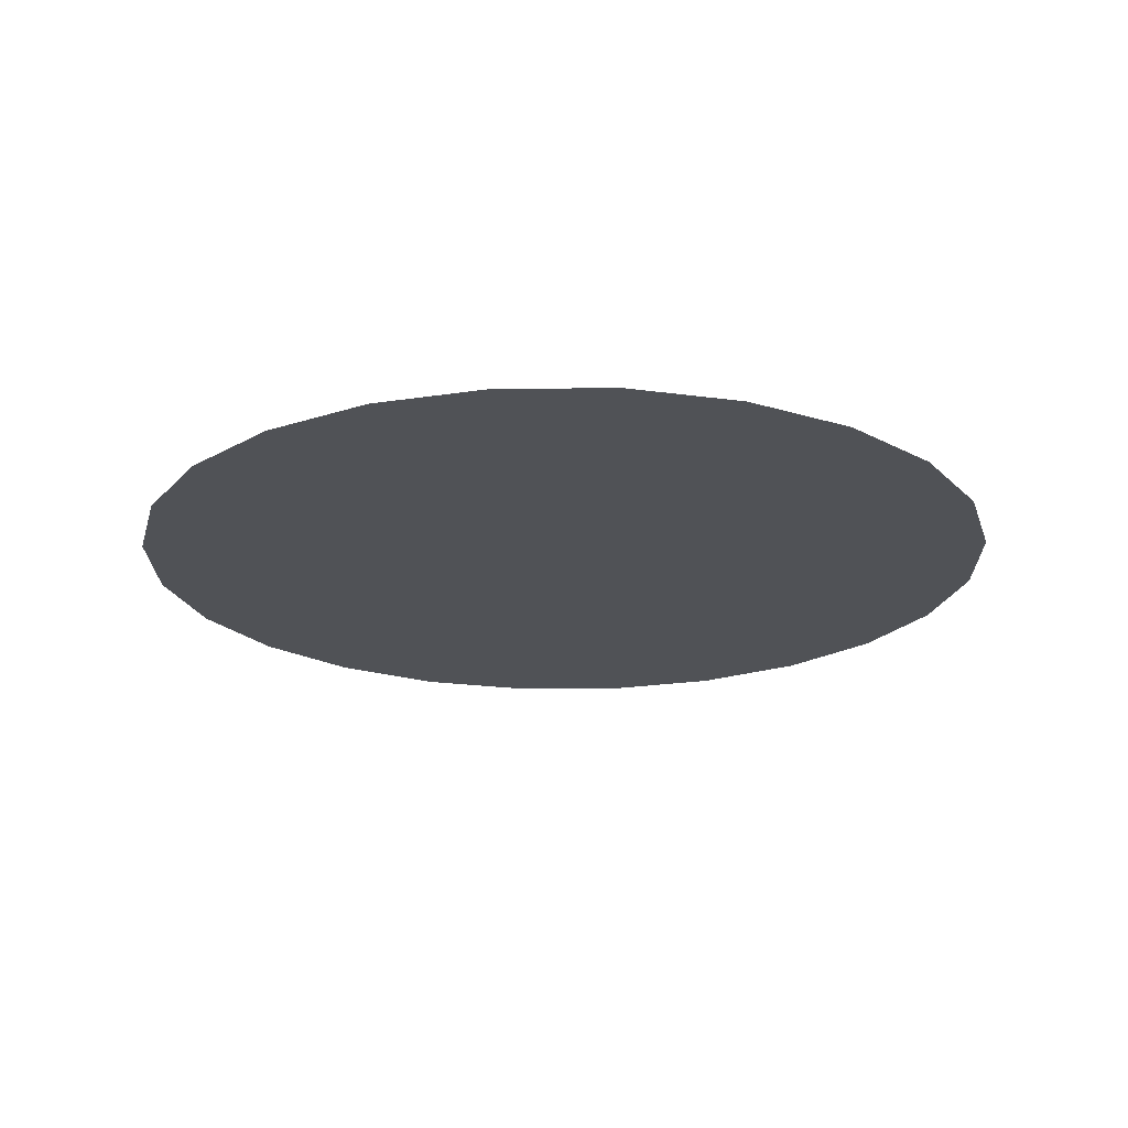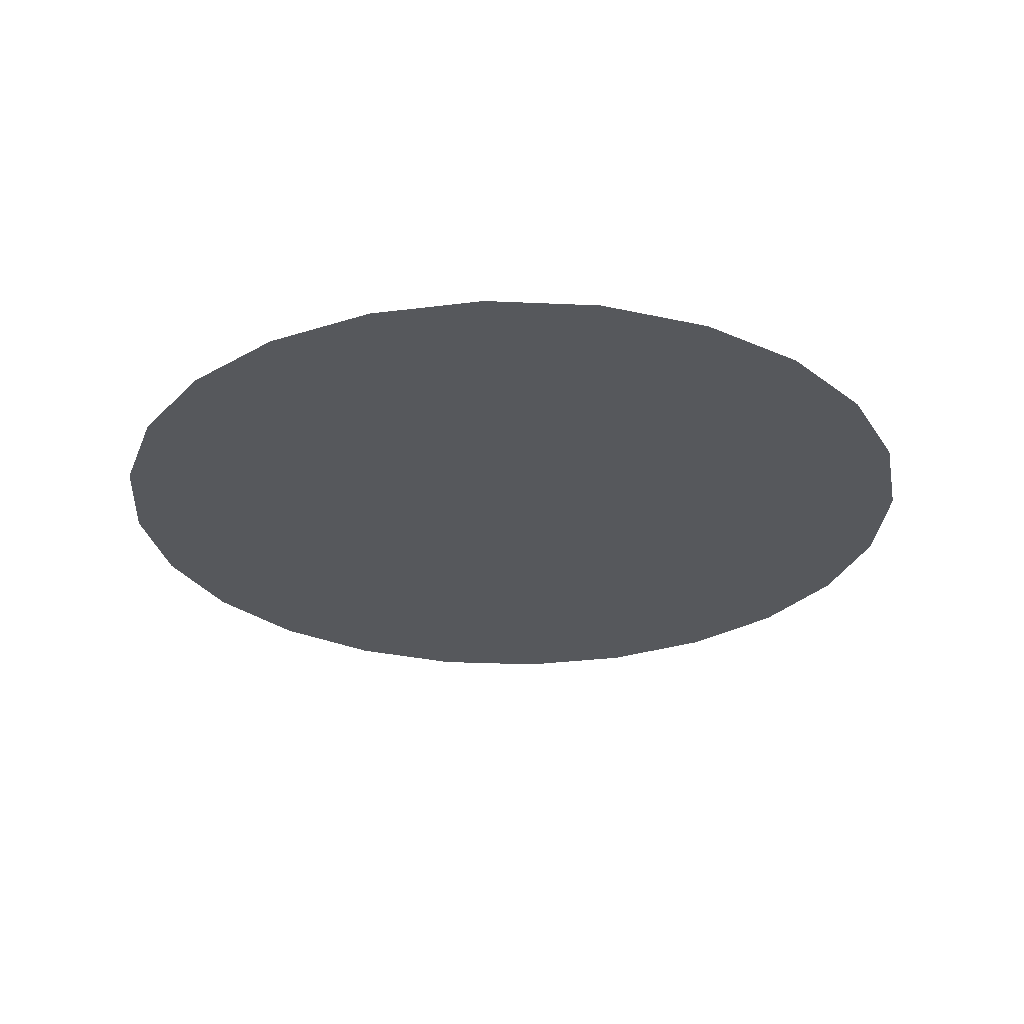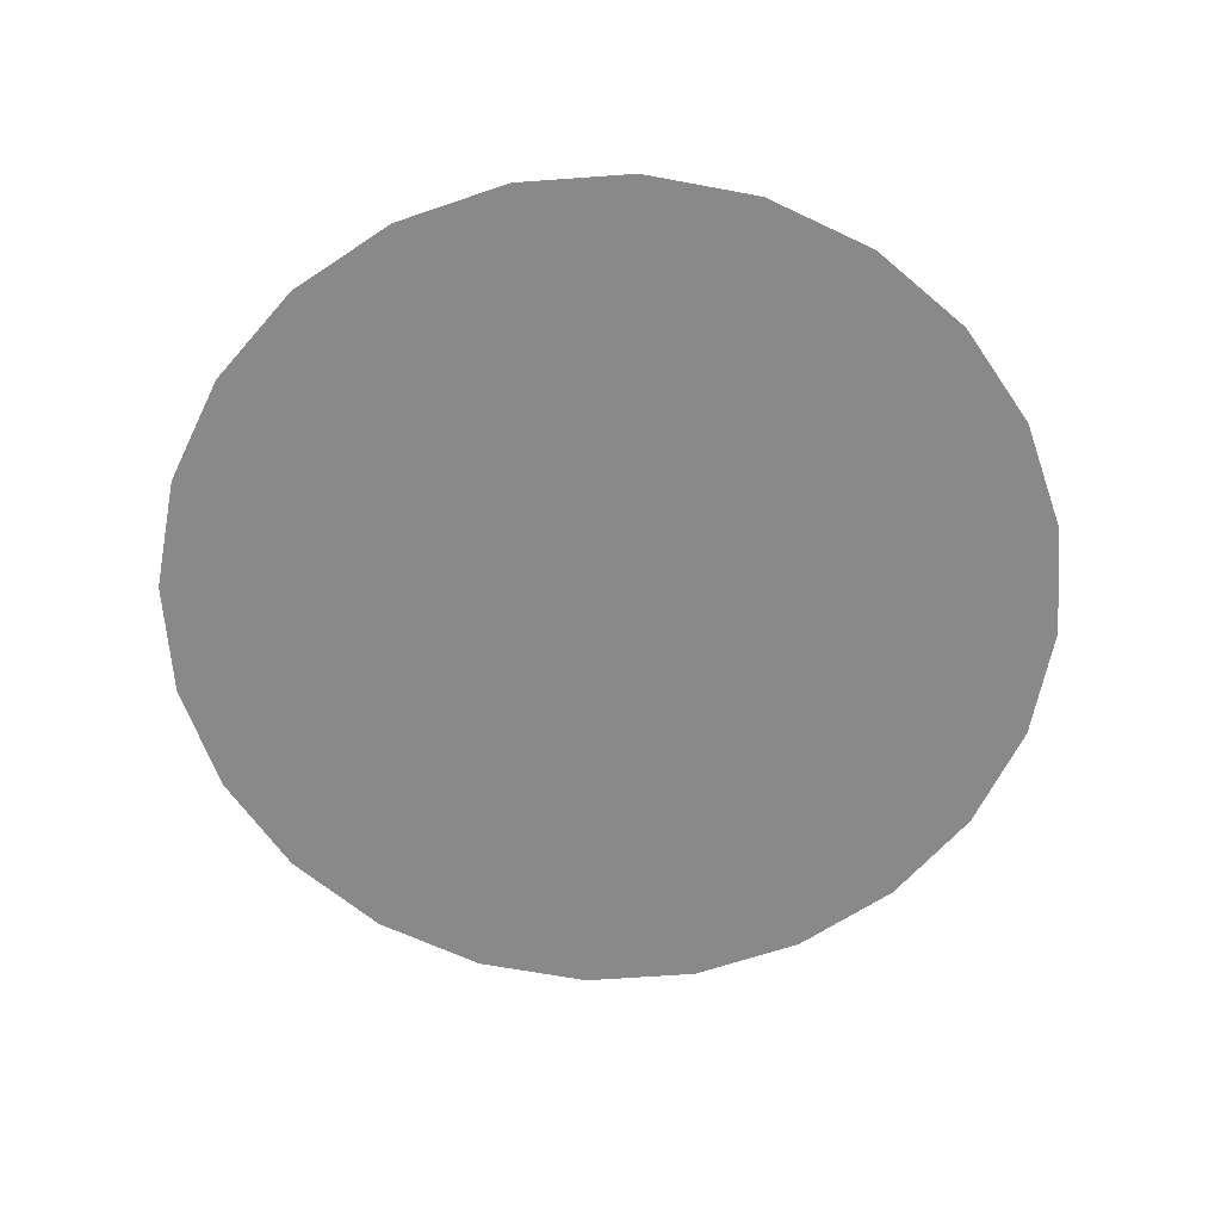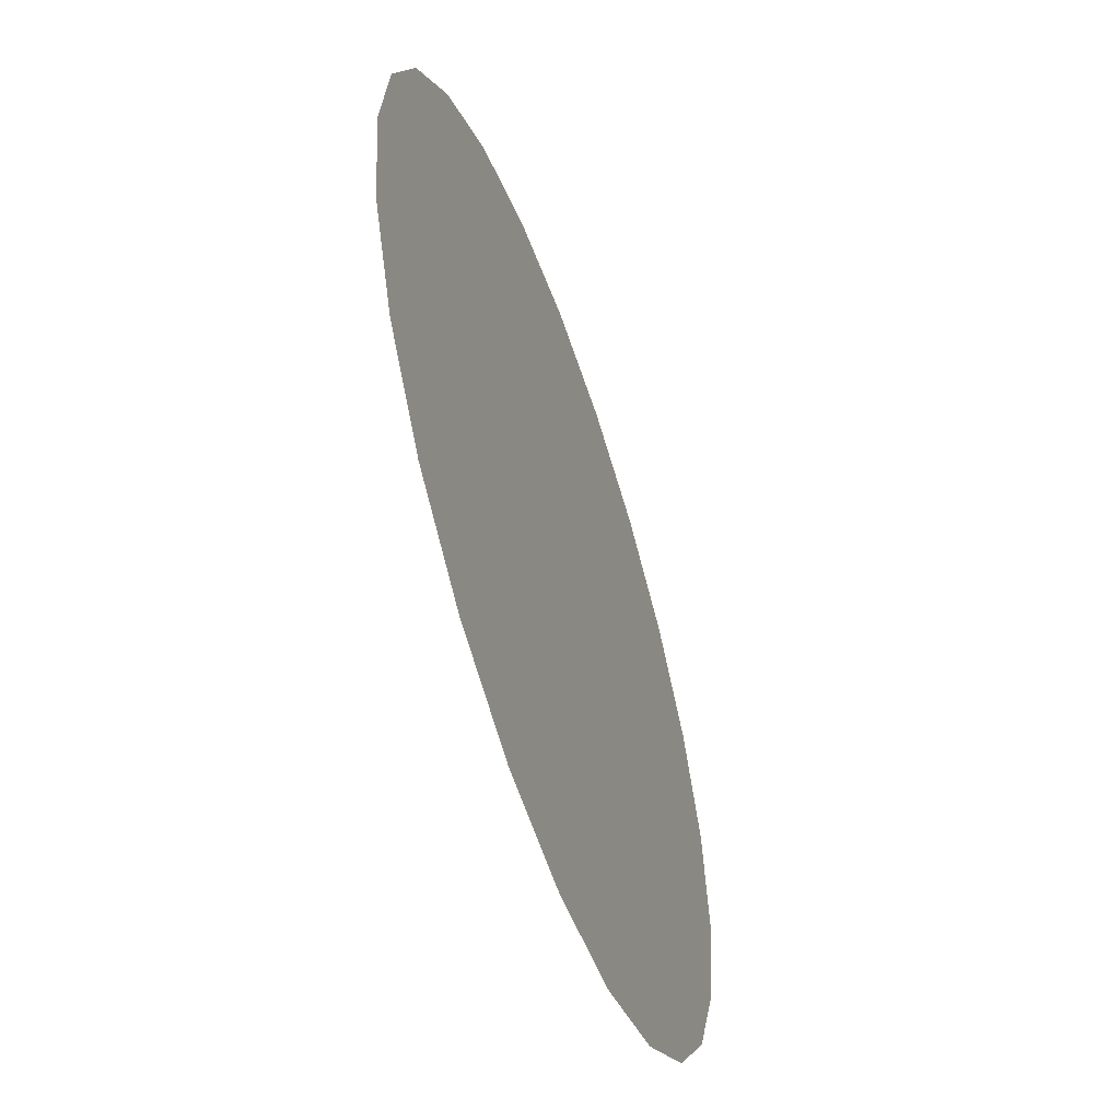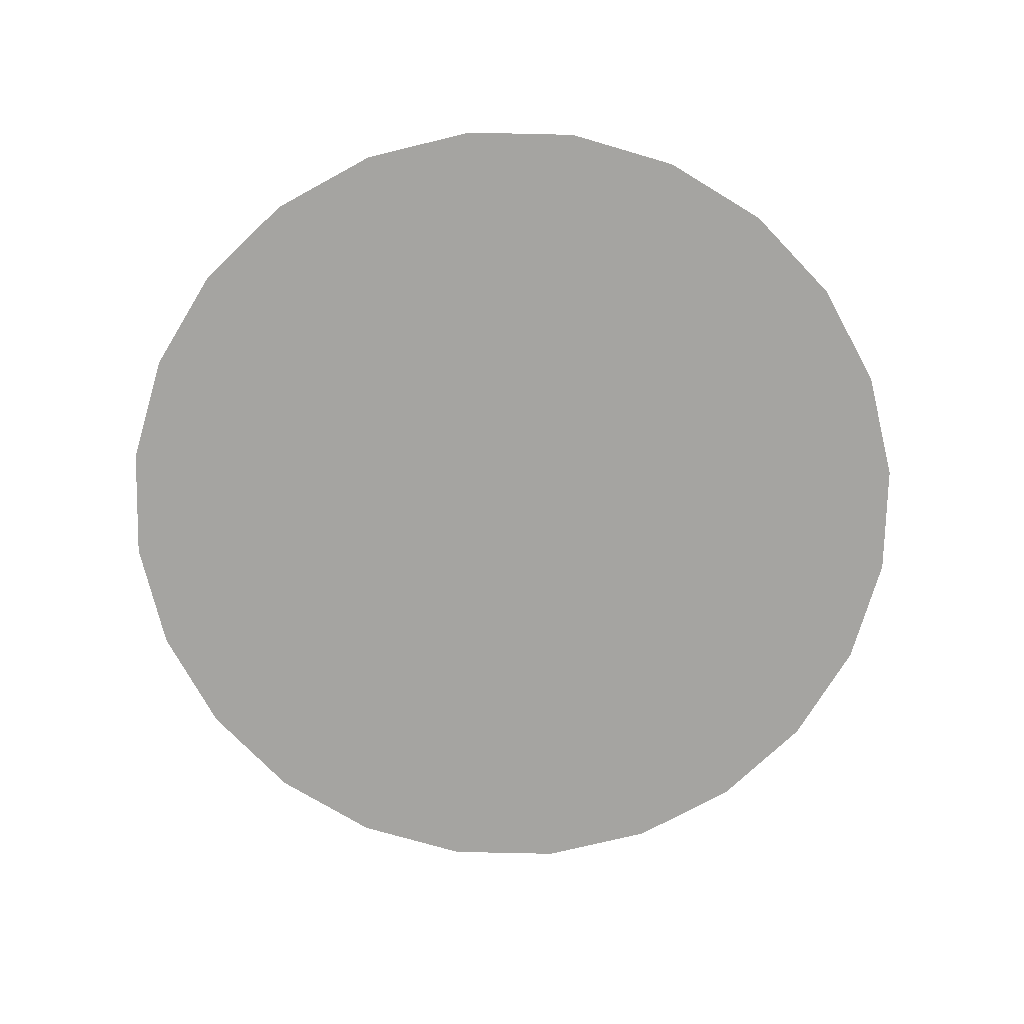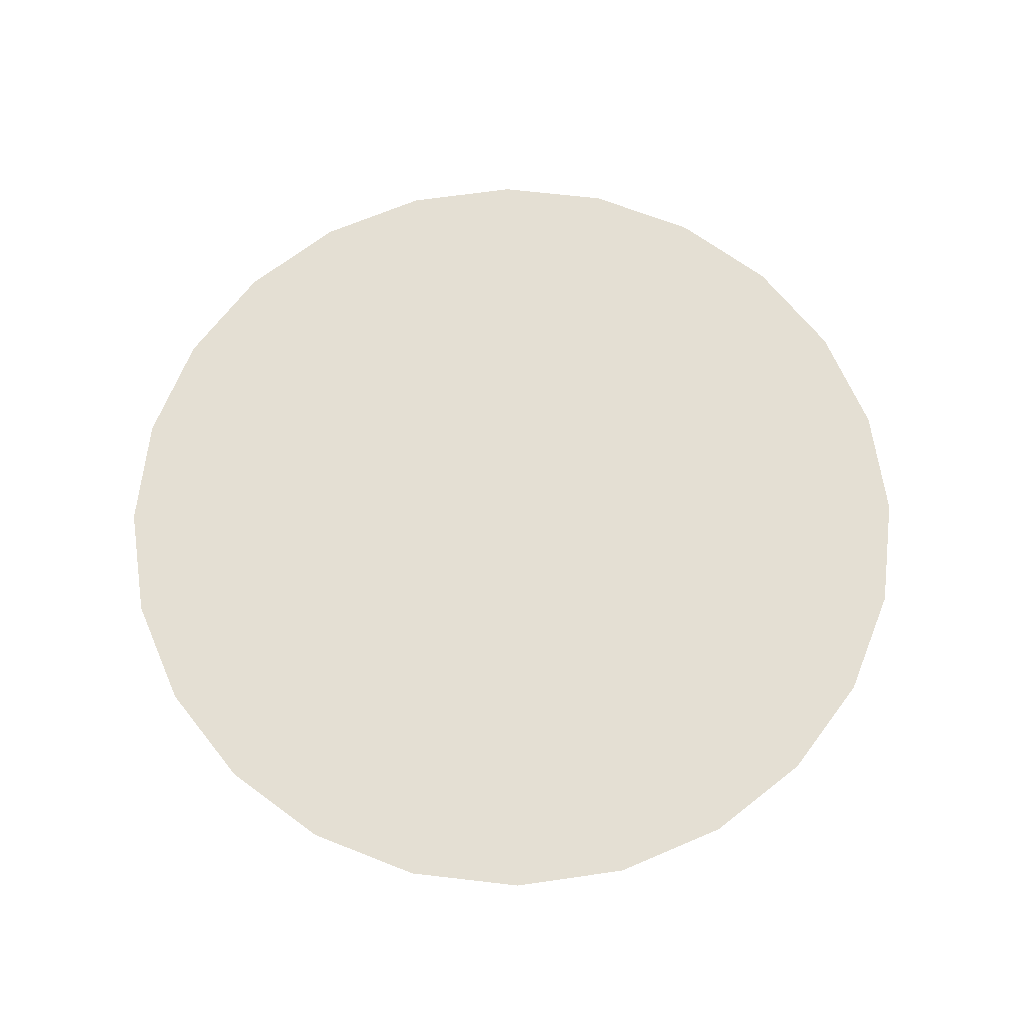
<metadata>
{"format":"obj","ext":"obj","renderer":"f3d","projection":"perspective","resolution":1024,"background":"white","views":[{"elev":-20.7,"azim":8.3,"up":"+Z"},{"elev":-28.0,"azim":63.6,"up":"+Z"},{"elev":-63.0,"azim":-3.3,"up":"+Z"},{"elev":-56.1,"azim":108.9,"up":"+Y"},{"elev":-73.3,"azim":171.2,"up":"+Z"},{"elev":66.5,"azim":149.2,"up":"+Z"}]}
</metadata>
<code>
o G-__556140
v -6.598 -3.15 1.156
v -6.61 -2.879 1.297
v -6.61 -3.15 1.156
v -6.585 -2.879 1.297
v -6.585 -3.15 1.156
v -6.598 -2.876 1.291
v -6.61 -3.147 1.151
v -6.61 -2.876 1.291
v -6.598 -3.147 1.151
v -6.585 -2.876 1.291
v -6.585 -3.147 1.151
v -6.61 -2.854 1.297
v -6.585 -2.854 1.297
v -6.61 -2.854 1.291
v -6.608 -2.862 1.291
v -6.607 -2.86 1.291
v -6.605 -2.857 1.291
v -6.603 -2.856 1.291
v -6.601 -2.854 1.291
v -6.598 -2.854 1.291
v -6.609 -2.865 1.291
v -6.598 -2.854 1.291
v -6.601 -2.876 1.291
v -6.603 -2.875 1.291
v -6.605 -2.873 1.291
v -6.607 -2.871 1.291
v -6.608 -2.868 1.291
v -6.598 -2.876 1.291
v -6.585 -2.854 1.291
v -6.595 -2.854 1.291
v -6.592 -2.856 1.291
v -6.59 -2.857 1.291
v -6.588 -2.86 1.291
v -6.587 -2.862 1.291
v -6.587 -2.865 1.291
v -6.595 -2.876 1.291
v -6.592 -2.875 1.291
v -6.59 -2.873 1.291
v -6.588 -2.871 1.291
v -6.587 -2.868 1.291
v -6.607 -2.863 1.28
v -6.607 -2.868 1.28
v -6.607 -2.865 1.28
v -6.606 -2.86 1.28
v -6.606 -2.87 1.28
v -6.604 -2.859 1.28
v -6.604 -2.872 1.28
v -6.602 -2.857 1.28
v -6.602 -2.873 1.28
v -6.6 -2.856 1.28
v -6.6 -2.874 1.28
v -6.598 -2.856 1.28
v -6.598 -2.875 1.28
v -6.595 -2.856 1.28
v -6.595 -2.874 1.28
v -6.593 -2.857 1.28
v -6.593 -2.873 1.28
v -6.591 -2.859 1.28
v -6.591 -2.872 1.28
v -6.589 -2.86 1.28
v -6.589 -2.87 1.28
v -6.588 -2.863 1.28
v -6.588 -2.868 1.28
v -6.588 -2.865 1.28
v -6.608 -2.862 1.279
v -6.608 -2.868 1.279
v -6.609 -2.865 1.279
v -6.607 -2.86 1.279
v -6.607 -2.871 1.279
v -6.607 -2.865 1.279
v -6.607 -2.863 1.279
v -6.605 -2.857 1.279
v -6.606 -2.86 1.279
v -6.604 -2.859 1.279
v -6.603 -2.856 1.279
v -6.602 -2.857 1.279
v -6.601 -2.854 1.279
v -6.6 -2.856 1.279
v -6.598 -2.854 1.279
v -6.598 -2.856 1.279
v -6.595 -2.854 1.279
v -6.595 -2.856 1.279
v -6.593 -2.857 1.279
v -6.592 -2.856 1.279
v -6.591 -2.859 1.279
v -6.59 -2.857 1.279
v -6.589 -2.86 1.279
v -6.588 -2.86 1.279
v -6.588 -2.863 1.279
v -6.588 -2.865 1.279
v -6.607 -2.868 1.279
v -6.605 -2.873 1.279
v -6.606 -2.87 1.279
v -6.604 -2.872 1.279
v -6.603 -2.875 1.279
v -6.602 -2.873 1.279
v -6.601 -2.876 1.279
v -6.6 -2.874 1.279
v -6.598 -2.876 1.279
v -6.598 -2.875 1.279
v -6.595 -2.874 1.279
v -6.595 -2.876 1.279
v -6.593 -2.873 1.279
v -6.592 -2.875 1.279
v -6.591 -2.872 1.279
v -6.59 -2.873 1.279
v -6.589 -2.87 1.279
v -6.588 -2.871 1.279
v -6.588 -2.868 1.279
v -6.587 -2.862 1.279
v -6.587 -2.868 1.279
v -6.587 -2.865 1.279
f 41 42 43
f 42 41 44
f 42 44 45
f 45 44 46
f 45 46 47
f 47 46 48
f 47 48 49
f 49 48 50
f 49 50 51
f 51 50 52
f 51 52 53
f 53 52 54
f 53 54 55
f 55 54 56
f 55 56 57
f 57 56 58
f 57 58 59
f 59 58 60
f 59 60 61
f 61 60 62
f 61 62 63
f 63 62 64

</code>
